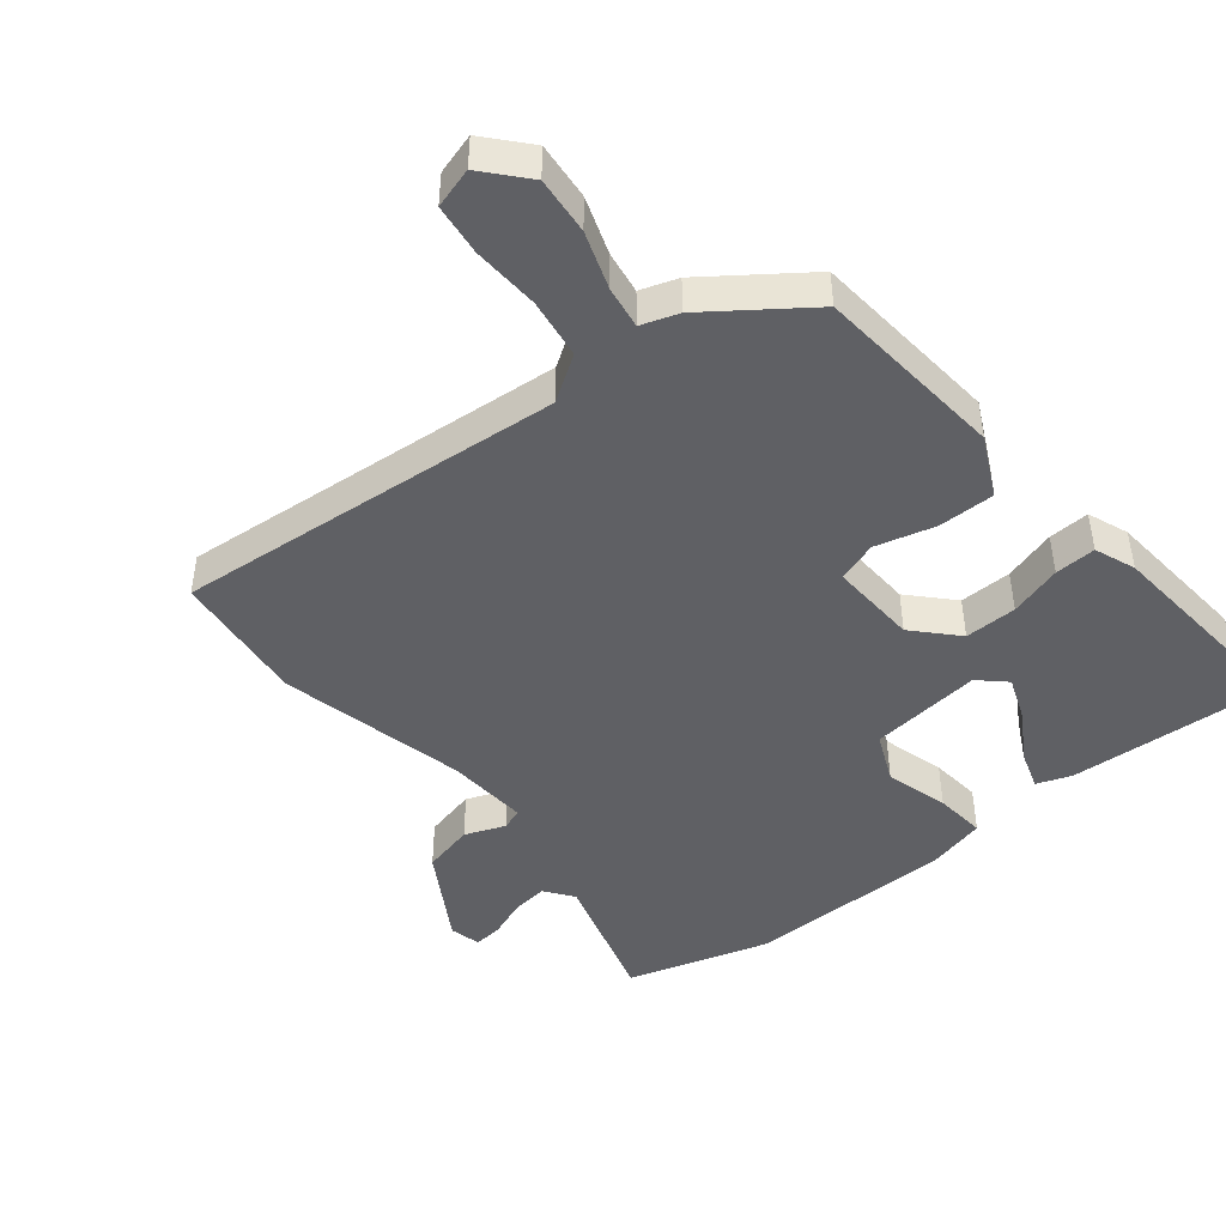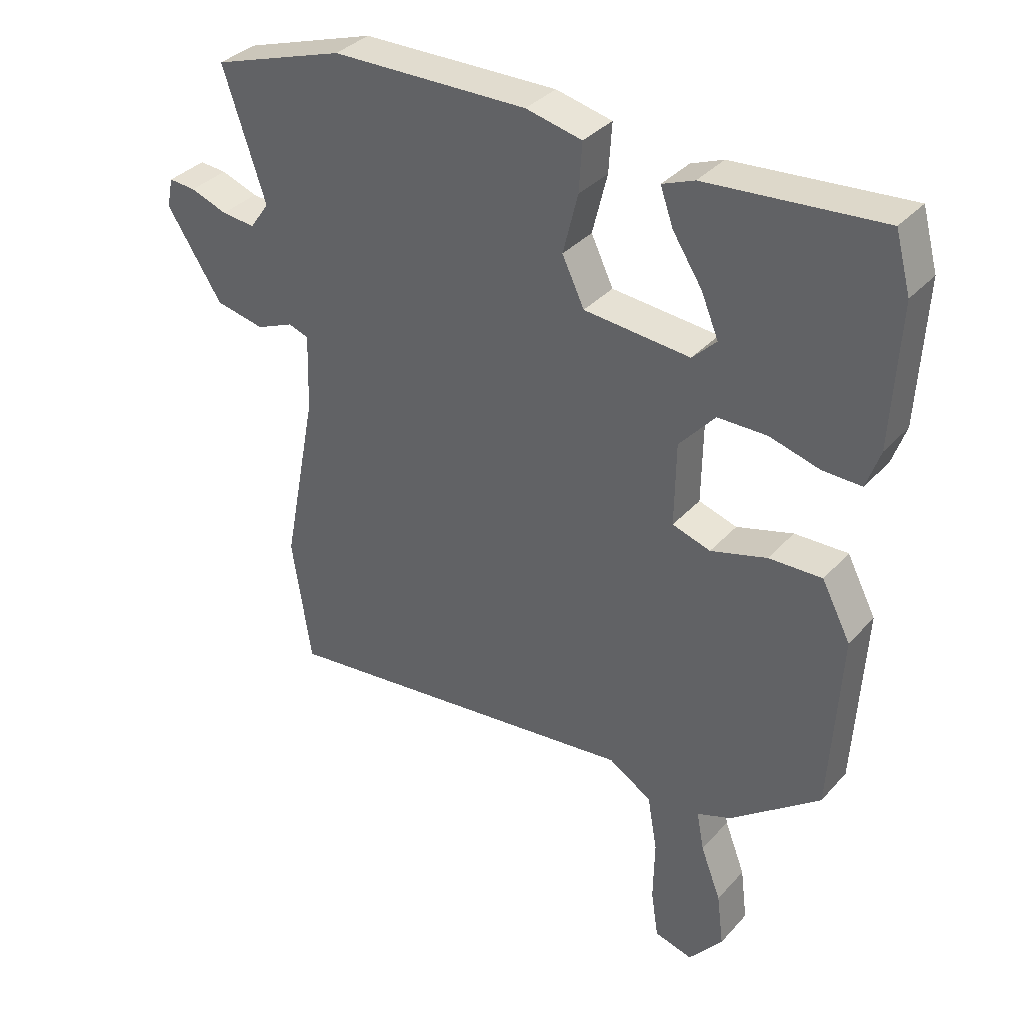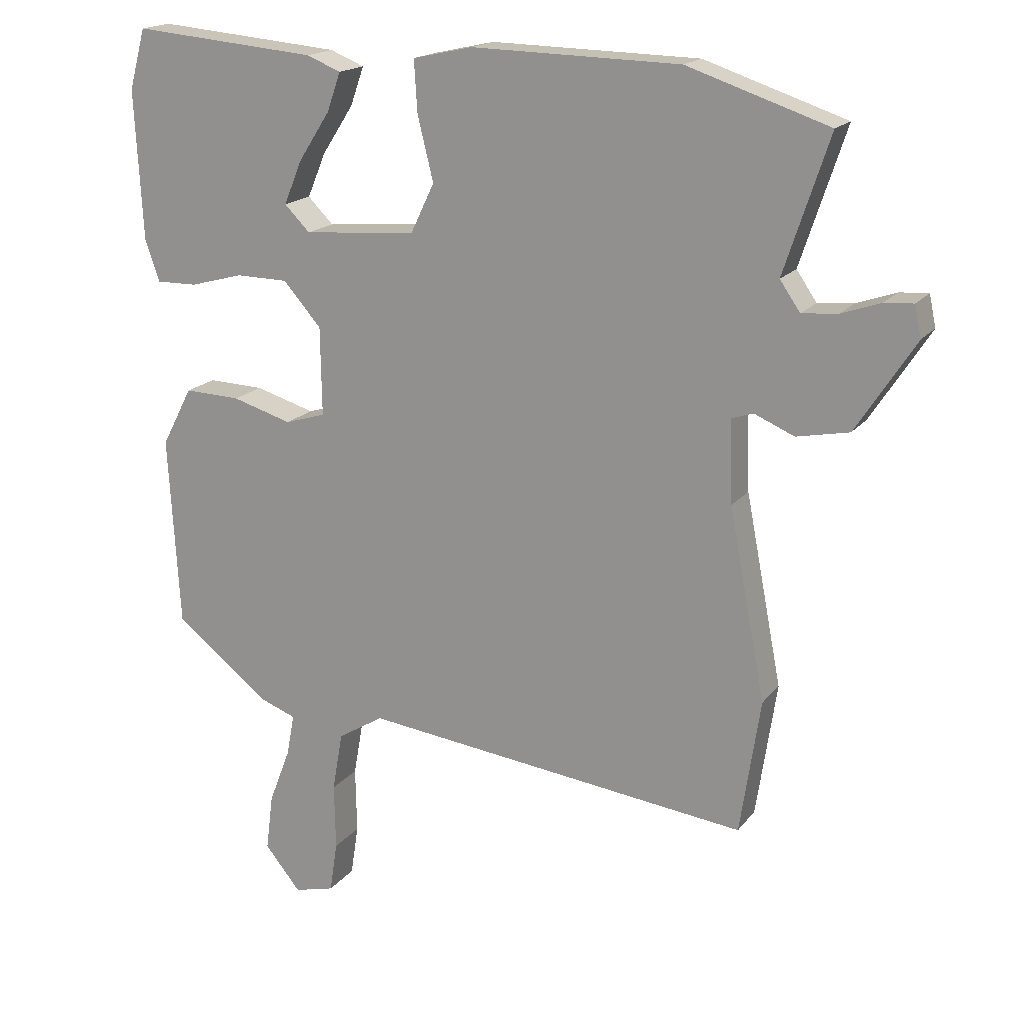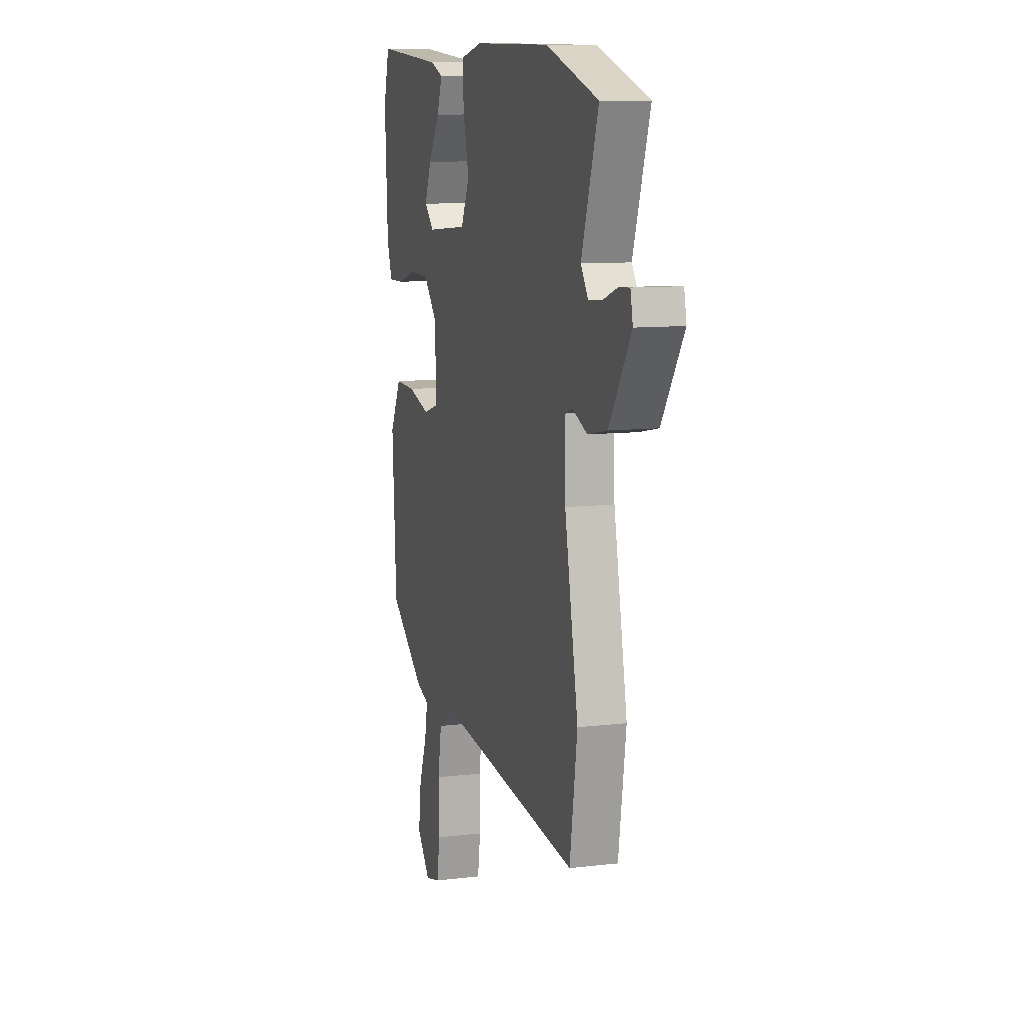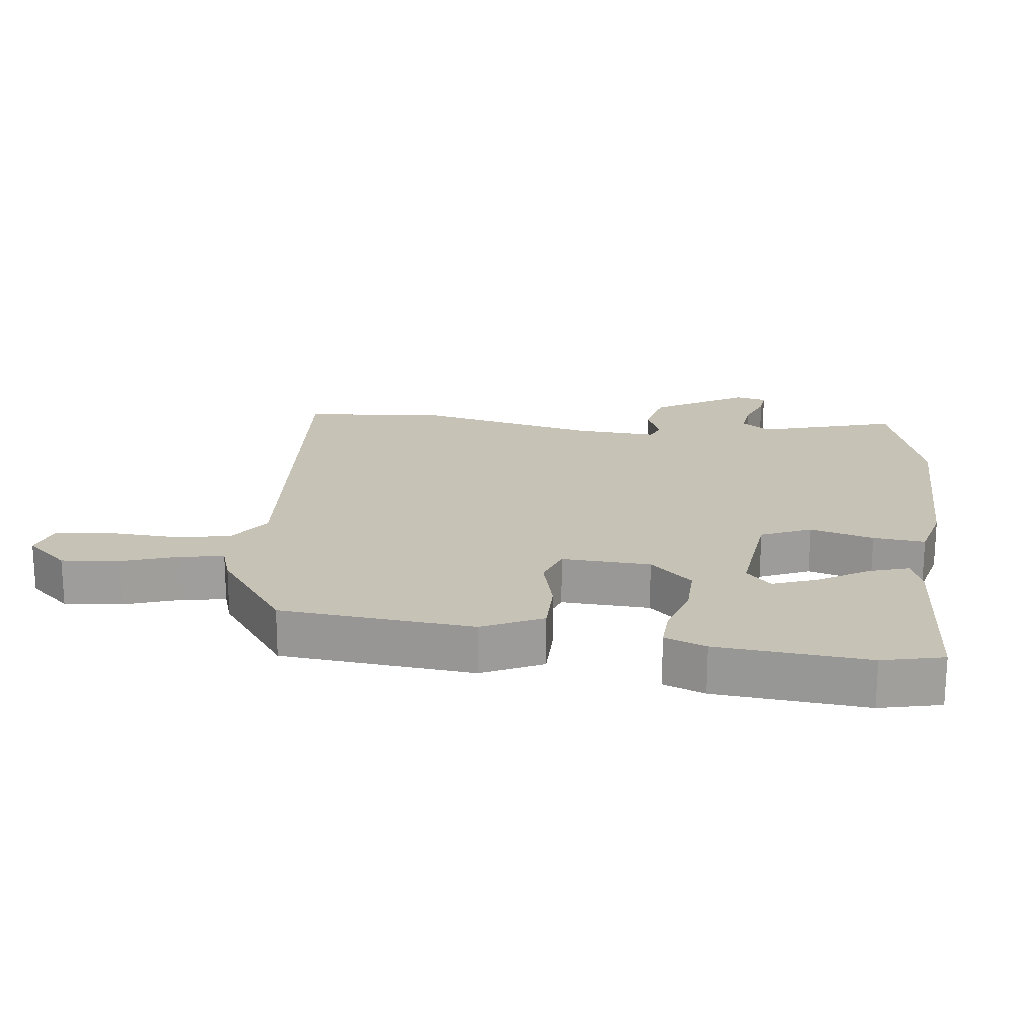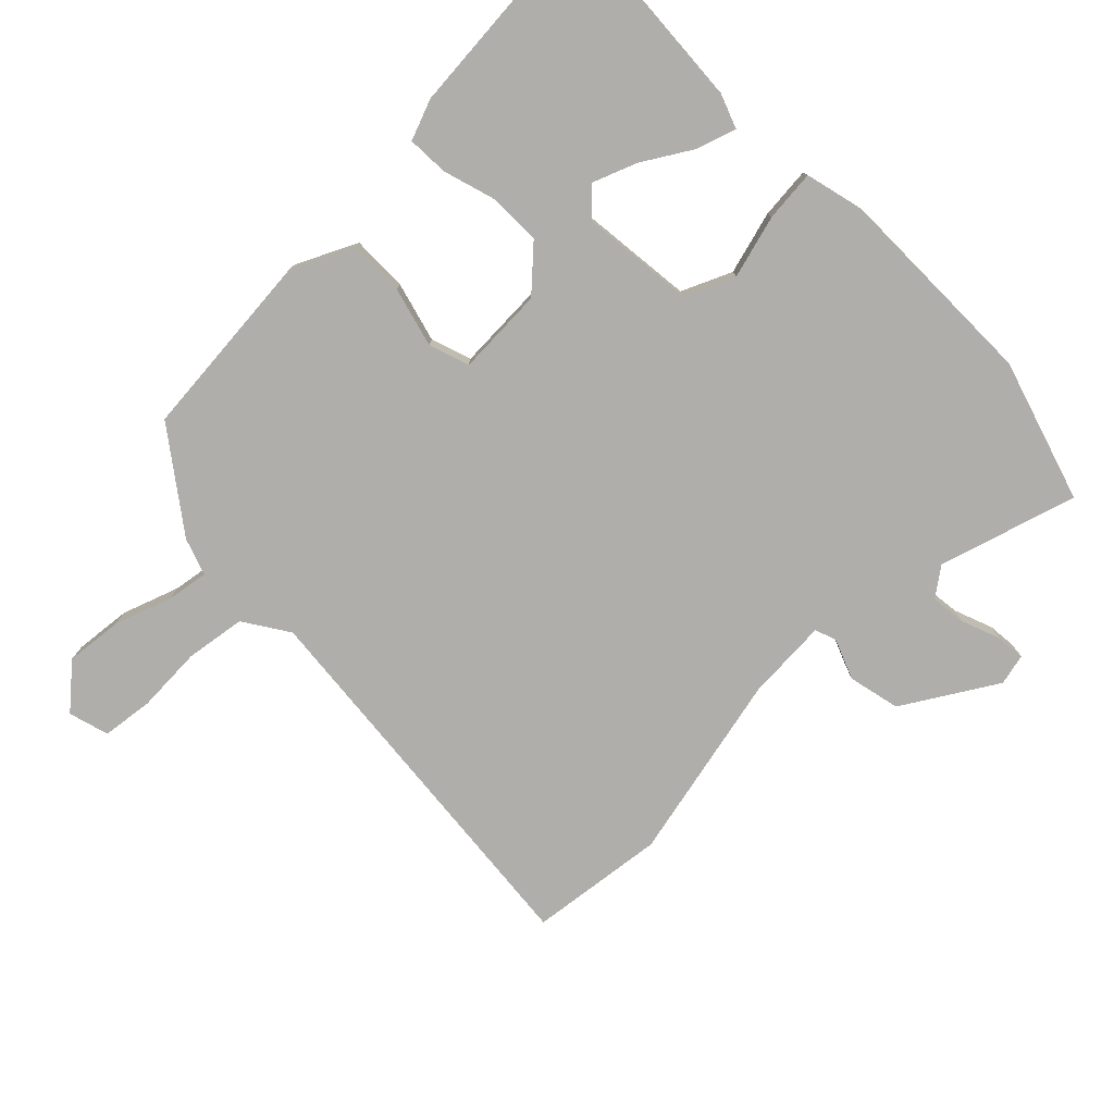
<metadata>
{"format":"obj","ext":"obj","renderer":"f3d","projection":"perspective","resolution":1024,"background":"white","views":[{"elev":-45.2,"azim":-139.2,"up":"+Y"},{"elev":35.4,"azim":-144.3,"up":"+Z"},{"elev":17.7,"azim":25.4,"up":"+Z"},{"elev":10.1,"azim":73.0,"up":"+Z"},{"elev":19.2,"azim":-81.0,"up":"+Y"},{"elev":-77.7,"azim":-44.0,"up":"+Y"}]}
</metadata>
<code>
v -0.463 0.07 -0.387
v -0.48 0.07 -0.094
v -0.433 0.07 -0.004
v -0.347 0.07 -0.007
v -0.256 0.07 -0.034
v -0.194 0.07 -0.015
v -0.196 0.07 0.12
v -0.254 0.07 0.186
v -0.334 0.07 0.187
v -0.415 0.07 0.165
v -0.478 0.07 0.164
v -0.5 0.07 0.227
v -0.512 0.07 0.456
v -0.487 0.07 0.548
v -0.204 0.07 0.523
v -0.152 0.07 0.502
v -0.173 0.07 0.443
v -0.221 0.07 0.369
v -0.249 0.07 0.302
v -0.21 0.07 0.263
v -0.038 0.07 0.277
v -0.002 0.07 0.352
v -0.026 0.07 0.449
v -0.031 0.07 0.528
v 0.06 0.07 0.548
v 0.378 0.07 0.541
v 0.594 0.07 0.469
v 0.525 0.07 0.261
v 0.556 0.07 0.216
v 0.611 0.07 0.221
v 0.671 0.07 0.242
v 0.715 0.07 0.245
v 0.725 0.07 0.197
v 0.635 0.07 0.058
v 0.555 0.07 0.042
v 0.494 0.07 0.068
v 0.461 0.07 0.057
v 0.465 0.07 -0.069
v 0.521 0.07 -0.359
v 0.49 0.07 -0.566
v -0.105 0.07 -0.495
v -0.175 0.07 -0.538
v -0.191 0.07 -0.629
v -0.189 0.07 -0.731
v -0.201 0.07 -0.809
v -0.263 0.07 -0.825
v -0.318 0.07 -0.758
v -0.307 0.07 -0.671
v -0.274 0.07 -0.585
v -0.262 0.07 -0.521
v -0.318 0.07 -0.5
v -0.463 0 -0.387
v -0.48 0 -0.094
v -0.433 0 -0.004
v -0.347 0 -0.007
v -0.256 0 -0.034
v -0.194 0 -0.015
v -0.196 0 0.12
v -0.254 0 0.186
v -0.334 0 0.187
v -0.415 0 0.165
v -0.478 0 0.164
v -0.5 0 0.227
v -0.512 0 0.456
v -0.487 0 0.548
v -0.204 0 0.523
v -0.152 0 0.502
v -0.173 0 0.443
v -0.221 0 0.369
v -0.249 0 0.302
v -0.21 0 0.263
v -0.038 0 0.277
v -0.002 0 0.352
v -0.026 0 0.449
v -0.031 0 0.528
v 0.06 0 0.548
v 0.378 0 0.541
v 0.594 0 0.469
v 0.525 0 0.261
v 0.556 0 0.216
v 0.611 0 0.221
v 0.671 0 0.242
v 0.715 0 0.245
v 0.725 0 0.197
v 0.635 0 0.058
v 0.555 0 0.042
v 0.494 0 0.068
v 0.461 0 0.057
v 0.465 0 -0.069
v 0.521 0 -0.359
v 0.49 0 -0.566
v -0.105 0 -0.495
v -0.175 0 -0.538
v -0.191 0 -0.629
v -0.189 0 -0.731
v -0.201 0 -0.809
v -0.263 0 -0.825
v -0.318 0 -0.758
v -0.307 0 -0.671
v -0.274 0 -0.585
v -0.262 0 -0.521
v -0.318 0 -0.5
f 3 4 5
f 2 3 5
f 1 2 5
f 51 1 5
f 50 51 5
f 47 48 49
f 46 47 49
f 45 46 49
f 44 45 49
f 43 44 49
f 42 43 49 50
f 50 5 6
f 42 50 6
f 41 42 6
f 41 6 7
f 40 41 7
f 39 40 7
f 38 39 7
f 34 35 36
f 33 34 36
f 32 33 36
f 31 32 36
f 30 31 36
f 29 30 36 37
f 28 29 37
f 26 27 28
f 25 26 28
f 24 25 28
f 23 24 28
f 22 23 28
f 21 22 28 37
f 38 7 8
f 37 38 8
f 21 37 8
f 20 21 8
f 16 17 18
f 15 16 18
f 14 15 18
f 13 14 18
f 12 13 18
f 11 12 18
f 10 11 18
f 9 10 18 19
f 8 9 19 20
f 56 55 54
f 56 54 53
f 56 53 52
f 56 52 102
f 56 102 101
f 100 99 98
f 100 98 97
f 100 97 96
f 100 96 95
f 100 95 94
f 101 100 94 93
f 57 56 101
f 57 101 93
f 57 93 92
f 58 57 92
f 58 92 91
f 58 91 90
f 58 90 89
f 87 86 85
f 87 85 84
f 87 84 83
f 87 83 82
f 87 82 81
f 88 87 81 80
f 88 80 79
f 79 78 77
f 79 77 76
f 79 76 75
f 79 75 74
f 79 74 73
f 88 79 73 72
f 59 58 89
f 59 89 88
f 59 88 72
f 59 72 71
f 69 68 67
f 69 67 66
f 69 66 65
f 69 65 64
f 69 64 63
f 69 63 62
f 69 62 61
f 70 69 61 60
f 71 70 60 59
f 1 52 53 2
f 2 53 54 3
f 3 54 55 4
f 4 55 56 5
f 5 56 57 6
f 6 57 58 7
f 7 58 59 8
f 8 59 60 9
f 9 60 61 10
f 10 61 62 11
f 11 62 63 12
f 12 63 64 13
f 13 64 65 14
f 14 65 66 15
f 15 66 67 16
f 16 67 68 17
f 17 68 69 18
f 18 69 70 19
f 19 70 71 20
f 20 71 72 21
f 21 72 73 22
f 22 73 74 23
f 23 74 75 24
f 24 75 76 25
f 25 76 77 26
f 26 77 78 27
f 27 78 79 28
f 28 79 80 29
f 29 80 81 30
f 30 81 82 31
f 31 82 83 32
f 32 83 84 33
f 33 84 85 34
f 34 85 86 35
f 35 86 87 36
f 36 87 88 37
f 37 88 89 38
f 38 89 90 39
f 39 90 91 40
f 40 91 92 41
f 41 92 93 42
f 42 93 94 43
f 43 94 95 44
f 44 95 96 45
f 45 96 97 46
f 46 97 98 47
f 47 98 99 48
f 48 99 100 49
f 49 100 101 50
f 50 101 102 51
f 51 102 52 1

</code>
